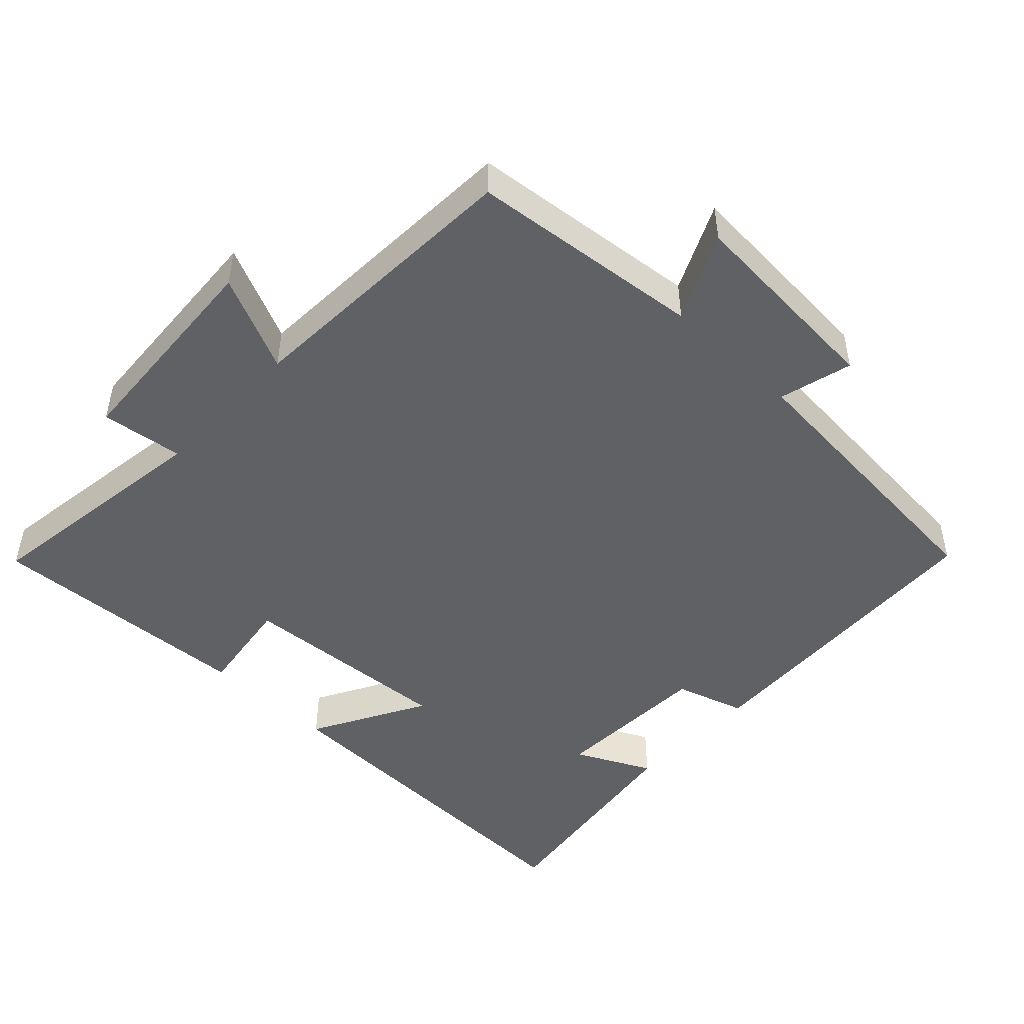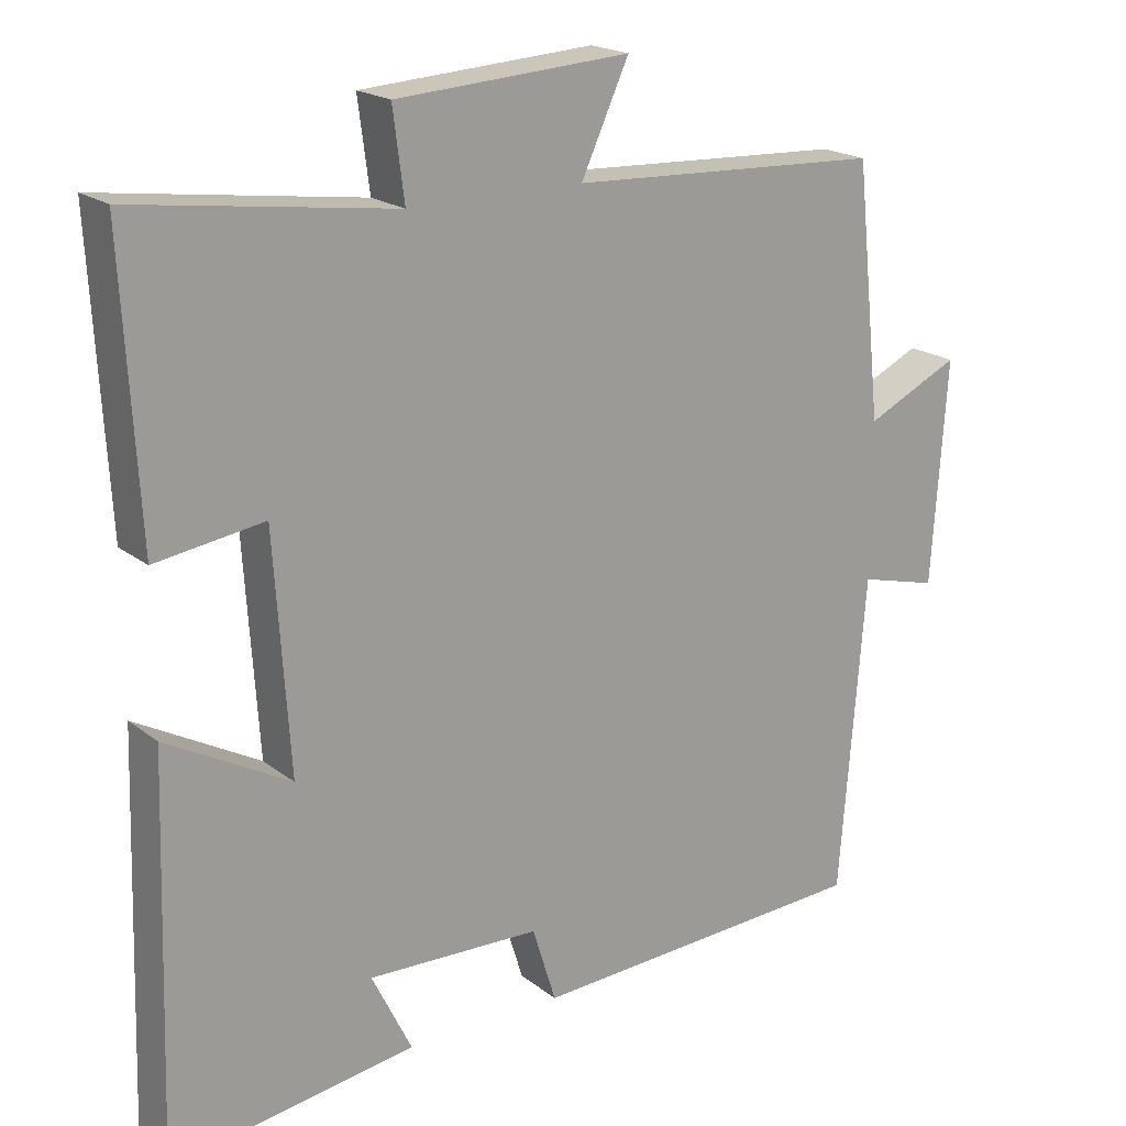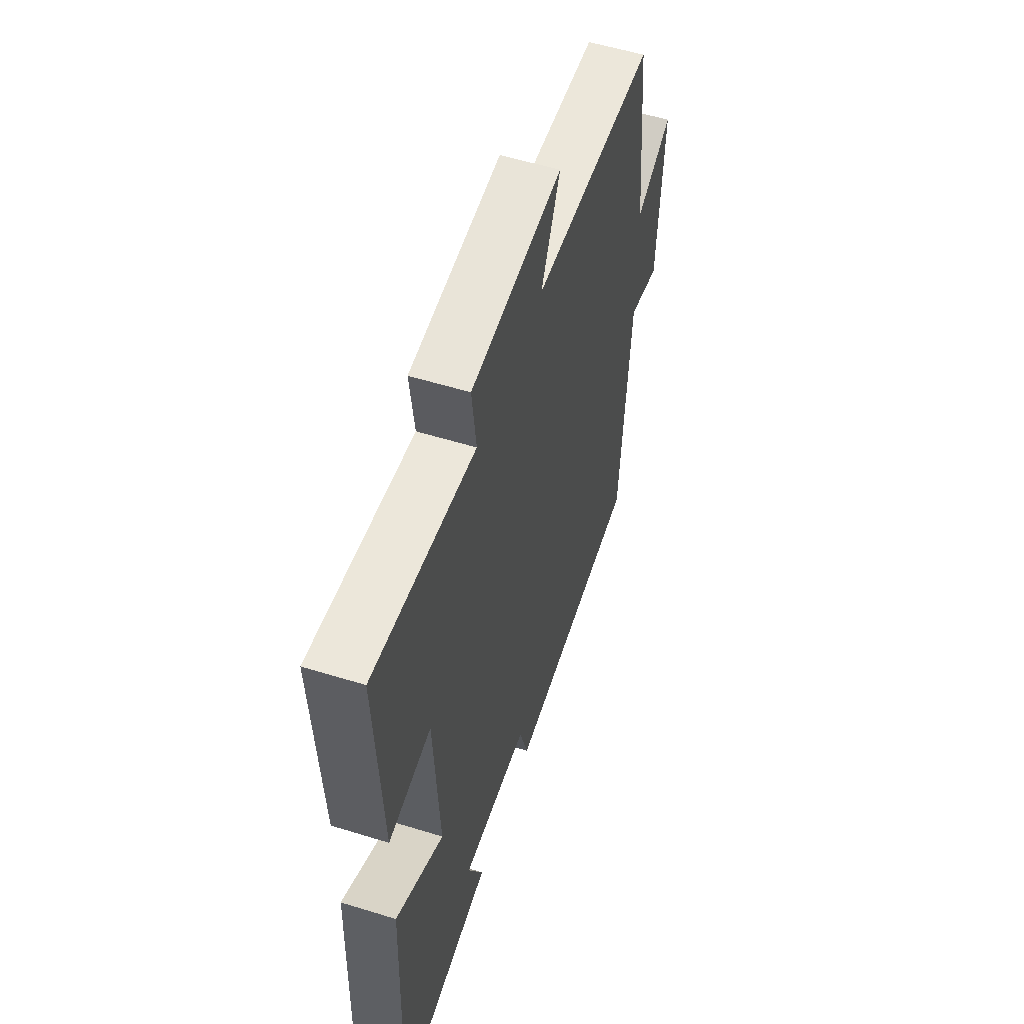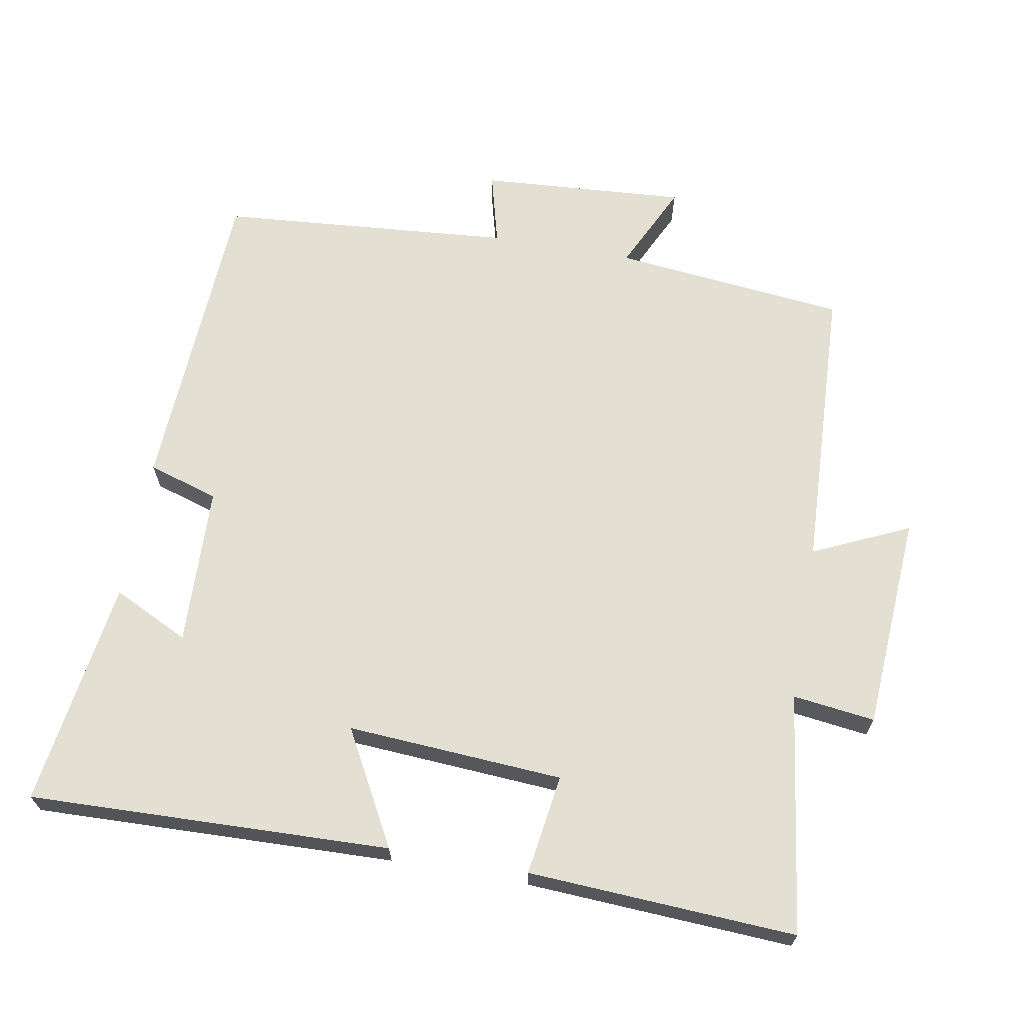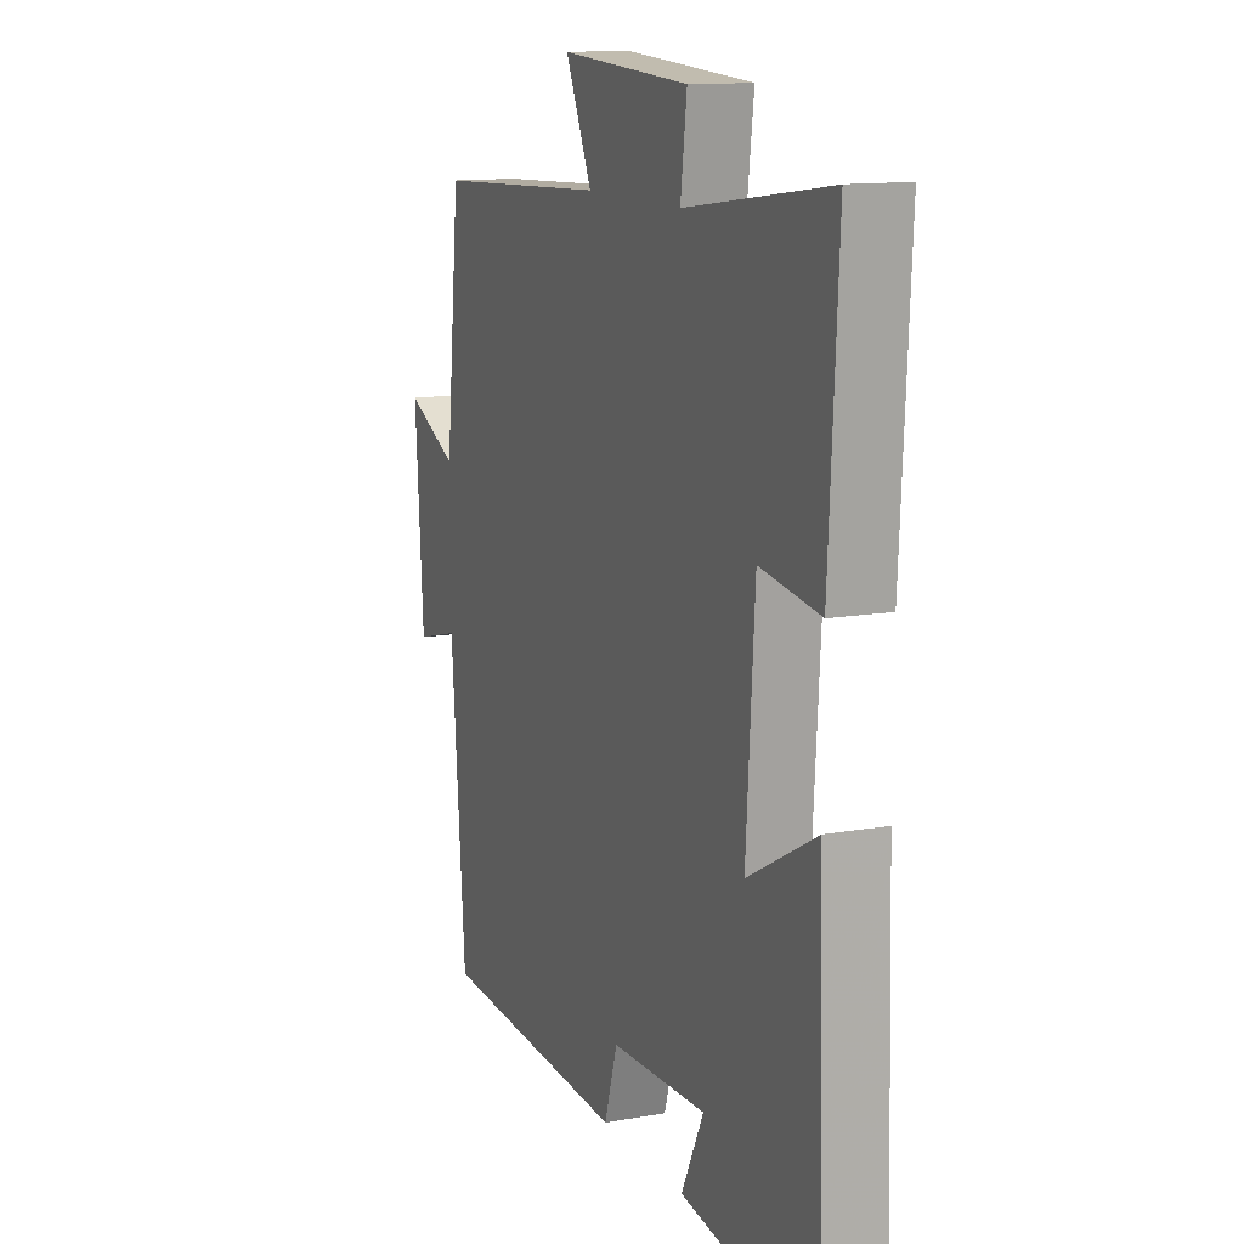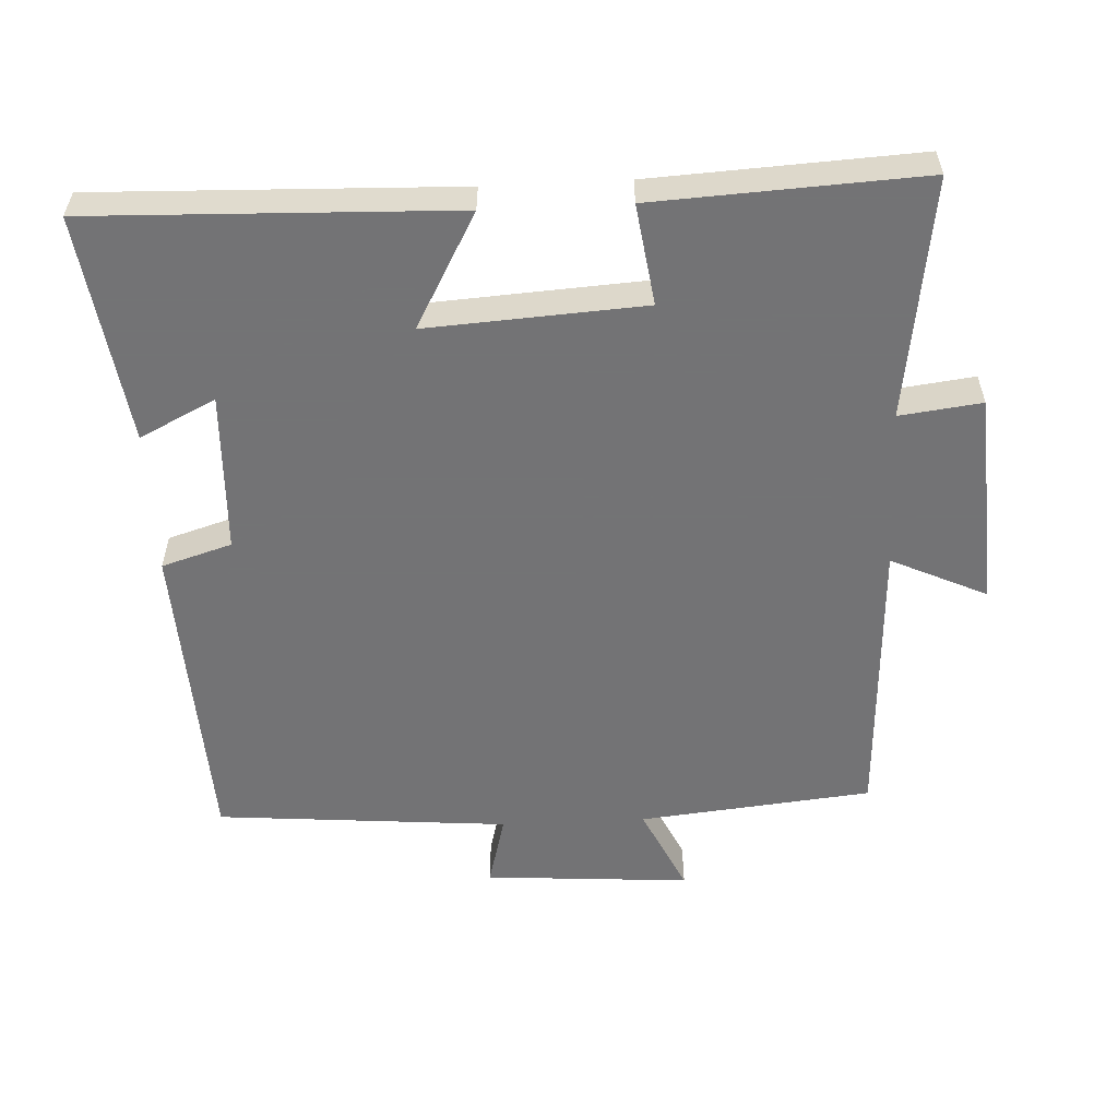
<metadata>
{"format":"obj","ext":"obj","renderer":"f3d","projection":"perspective","resolution":1024,"background":"white","views":[{"elev":-47.7,"azim":46.5,"up":"+Y"},{"elev":19.5,"azim":-35.5,"up":"+Z"},{"elev":55.4,"azim":-71.9,"up":"+Z"},{"elev":66.6,"azim":-79.9,"up":"+Y"},{"elev":12.7,"azim":-112.5,"up":"+Z"},{"elev":-56.0,"azim":-87.3,"up":"+Y"}]}
</metadata>
<code>
v -0.516 0.07 -0.547
v -0.5 0.07 -0.032
v -0.337 0.07 -0.121
v -0.357 0.07 0.187
v -0.5 0.07 0.166
v -0.521 0.07 0.547
v -0.178 0.07 0.5
v -0.193 0.07 0.617
v 0.115 0.07 0.637
v 0.052 0.07 0.5
v 0.465 0.07 0.481
v 0.5 0.07 0.149
v 0.624 0.07 0.208
v 0.604 0.07 -0.086
v 0.5 0.07 -0.059
v 0.466 0.07 -0.477
v 0.014 0.07 -0.5
v -0.017 0.07 -0.4
v -0.245 0.07 -0.392
v -0.192 0.07 -0.5
v -0.516 0 -0.547
v -0.5 0 -0.032
v -0.337 0 -0.121
v -0.357 0 0.187
v -0.5 0 0.166
v -0.521 0 0.547
v -0.178 0 0.5
v -0.193 0 0.617
v 0.115 0 0.637
v 0.052 0 0.5
v 0.465 0 0.481
v 0.5 0 0.149
v 0.624 0 0.208
v 0.604 0 -0.086
v 0.5 0 -0.059
v 0.466 0 -0.477
v 0.014 0 -0.5
v -0.017 0 -0.4
v -0.245 0 -0.392
v -0.192 0 -0.5
f 19 20 1 2
f 18 19 2 3
f 15 16 17 18
f 15 18 3 4
f 12 13 14 15
f 12 15 4
f 11 12 4
f 10 11 4
f 7 8 9 10
f 7 10 4 5
f 5 6 7
f 22 21 40 39
f 23 22 39 38
f 38 37 36 35
f 24 23 38 35
f 35 34 33 32
f 24 35 32
f 24 32 31
f 24 31 30
f 30 29 28 27
f 25 24 30 27
f 27 26 25
f 1 21 22 2
f 2 22 23 3
f 3 23 24 4
f 4 24 25 5
f 5 25 26 6
f 6 26 27 7
f 7 27 28 8
f 8 28 29 9
f 9 29 30 10
f 10 30 31 11
f 11 31 32 12
f 12 32 33 13
f 13 33 34 14
f 14 34 35 15
f 15 35 36 16
f 16 36 37 17
f 17 37 38 18
f 18 38 39 19
f 19 39 40 20
f 20 40 21 1

</code>
